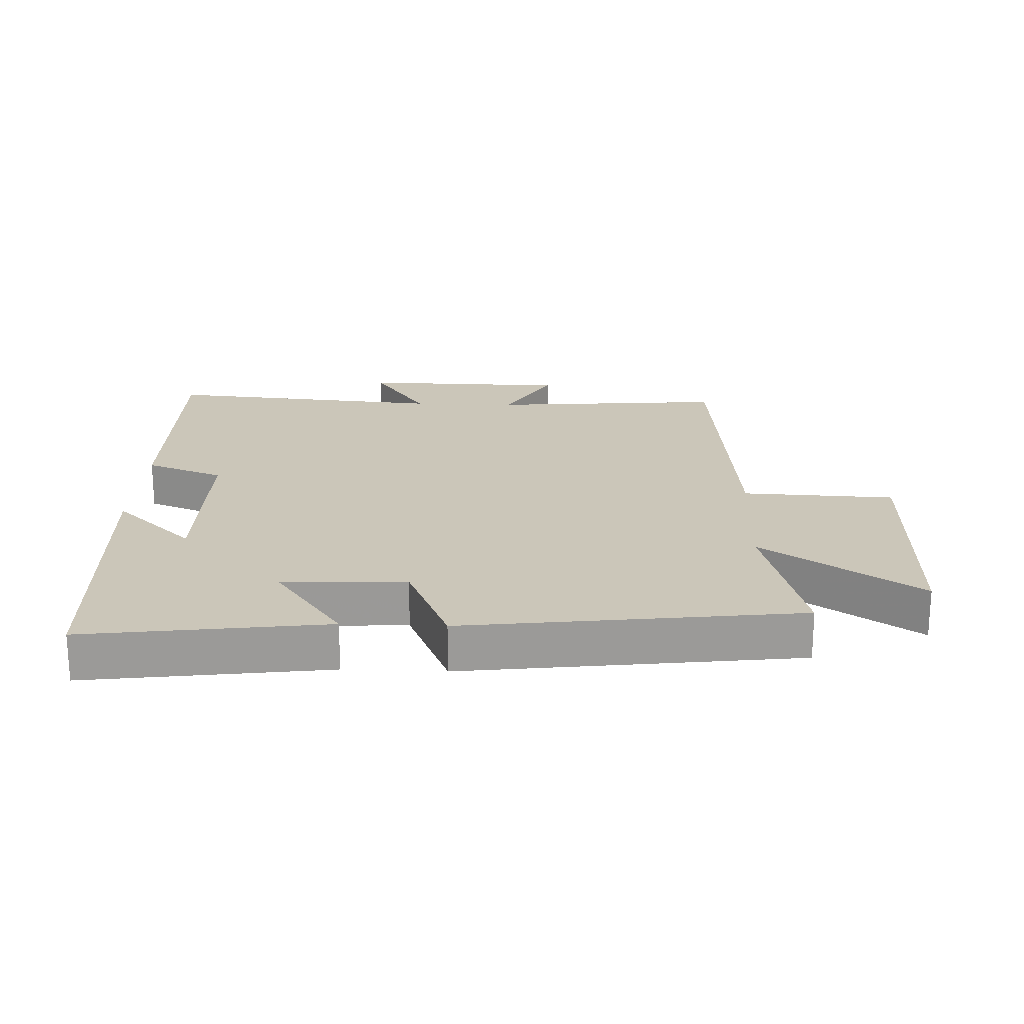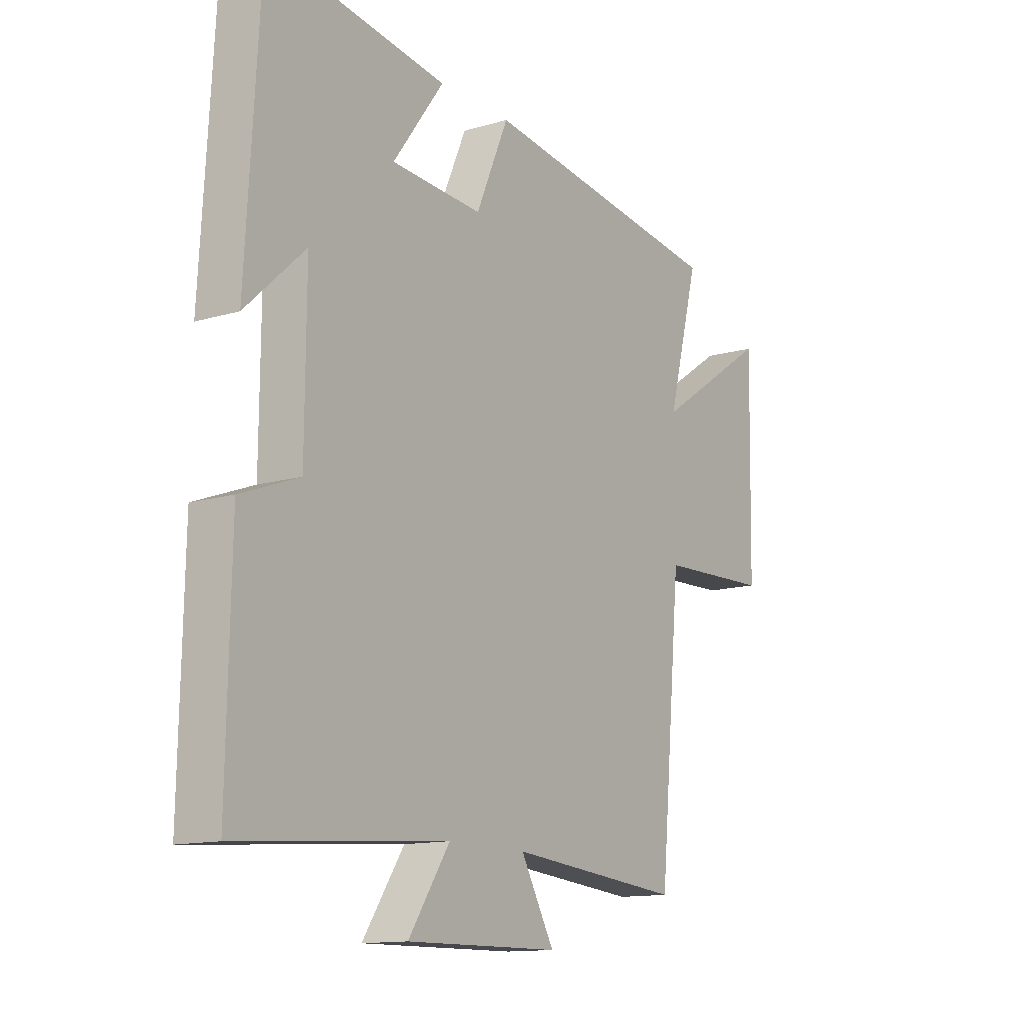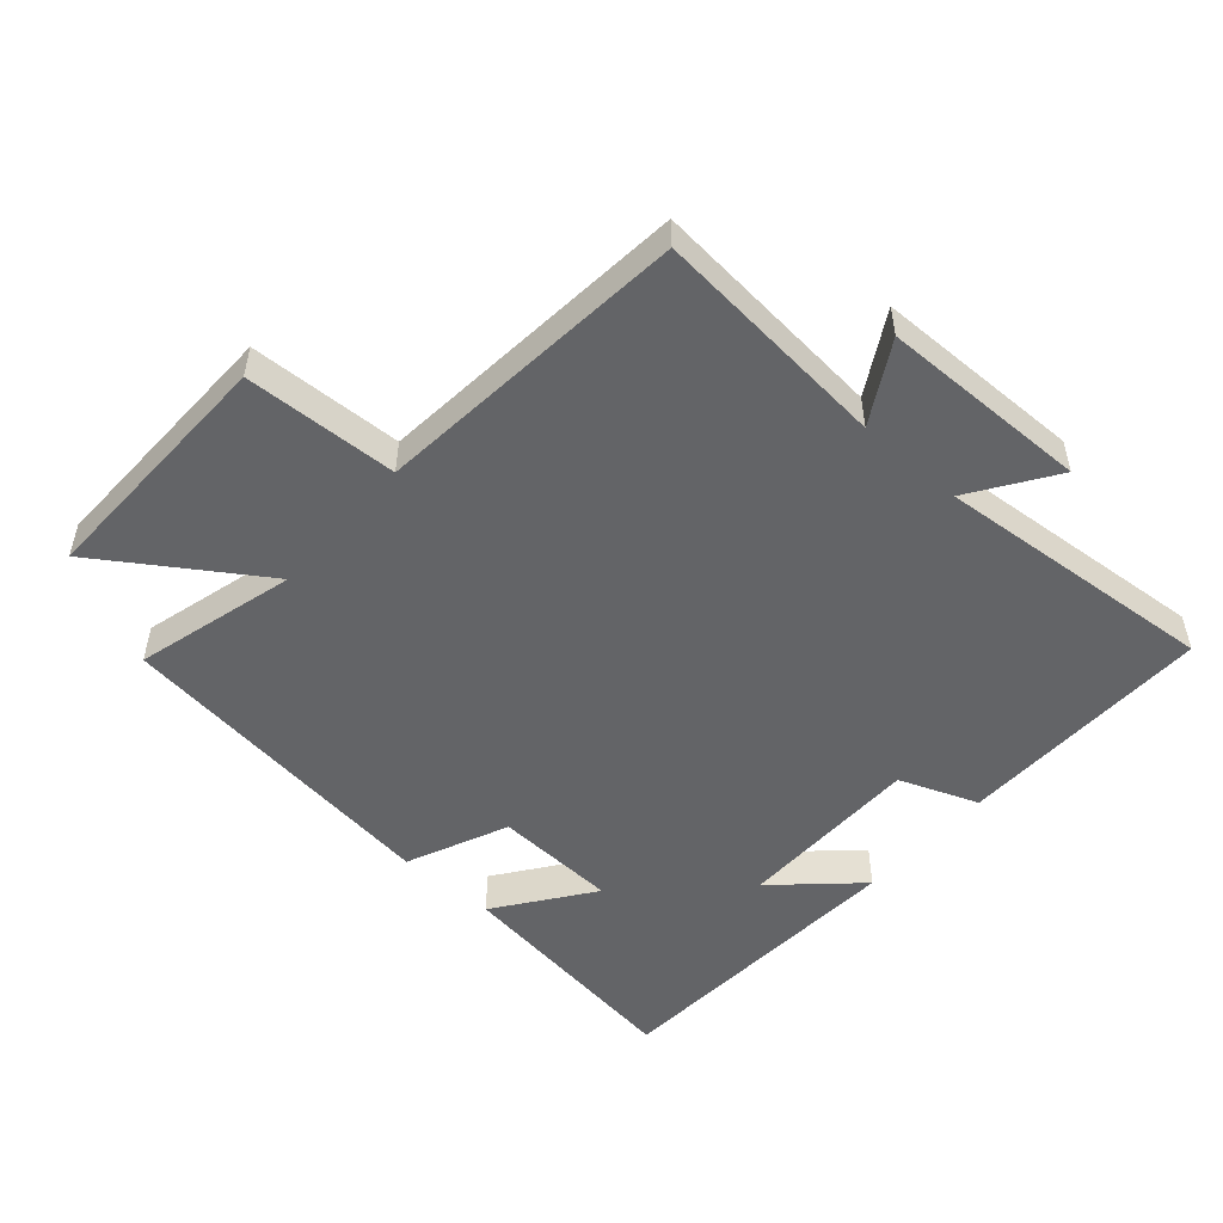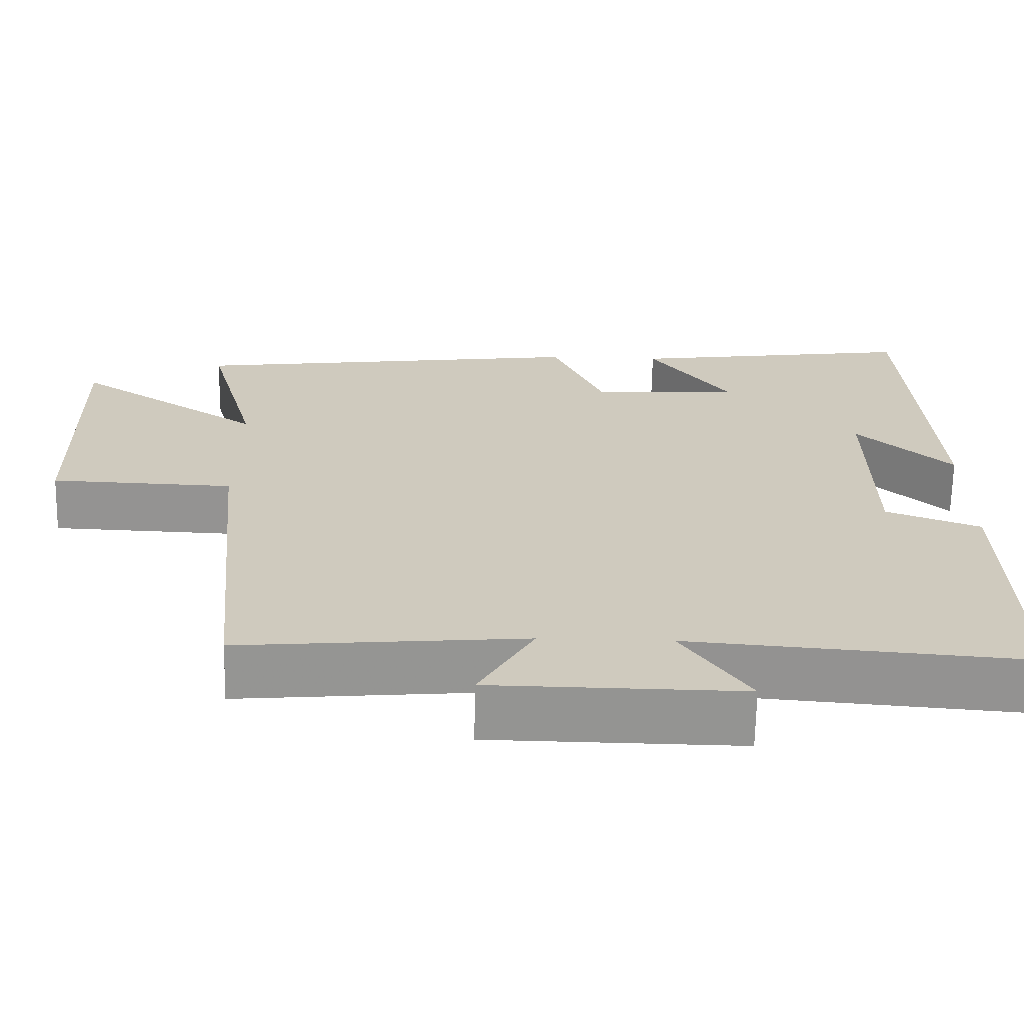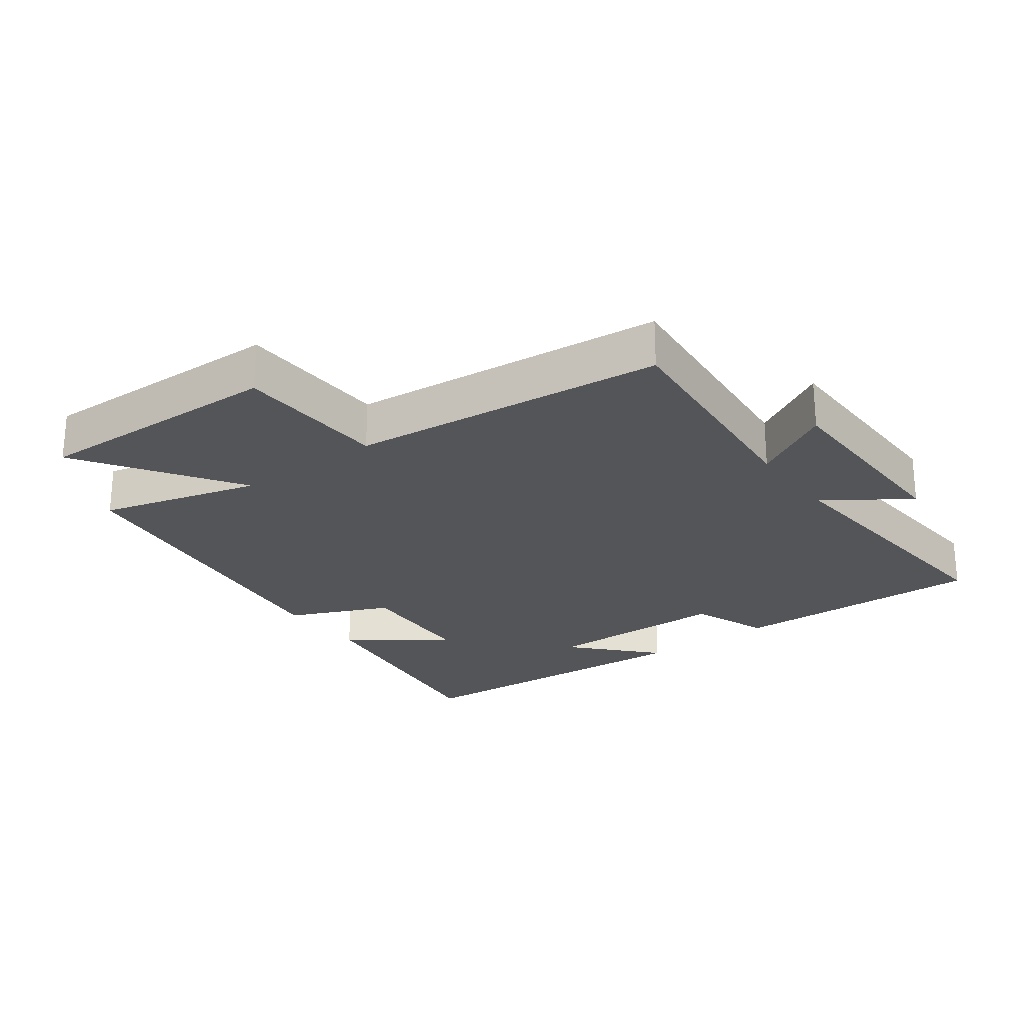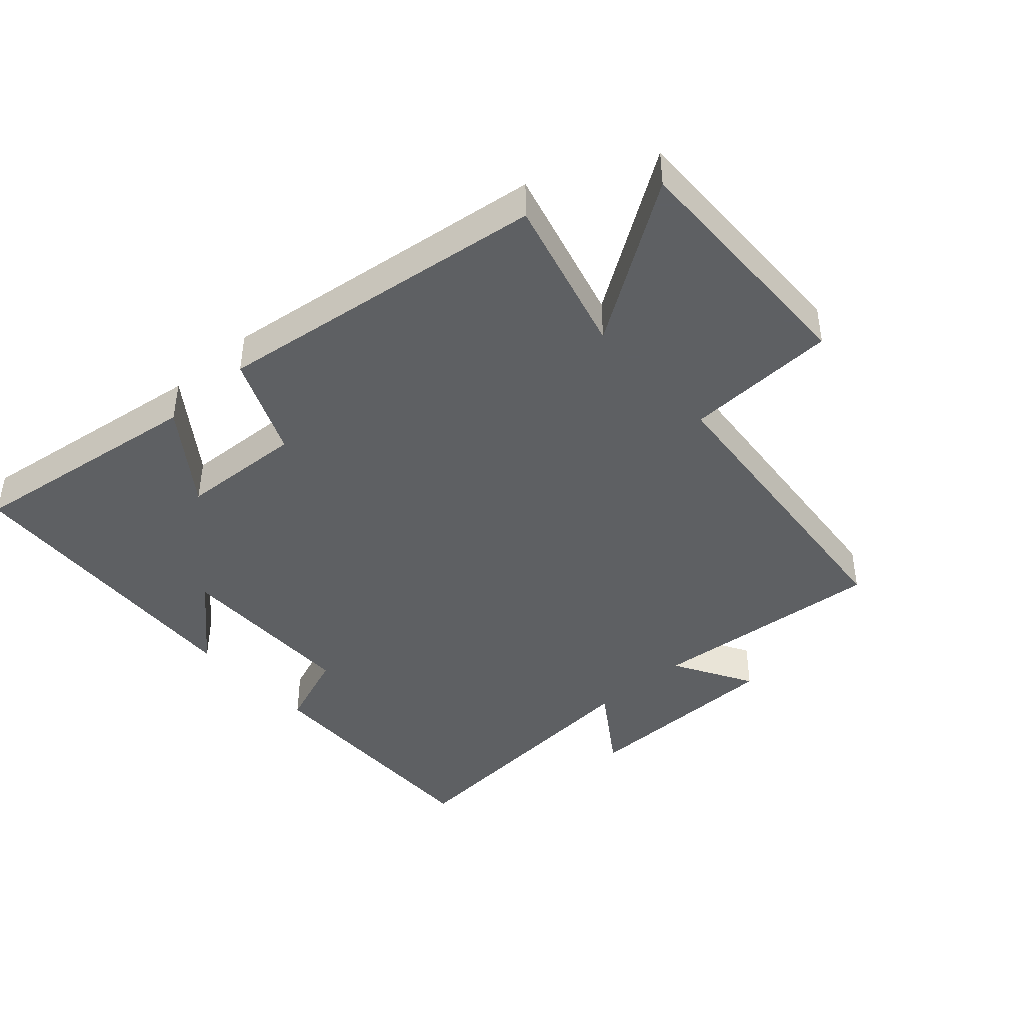
<metadata>
{"format":"obj","ext":"obj","renderer":"f3d","projection":"perspective","resolution":1024,"background":"white","views":[{"elev":21.0,"azim":2.5,"up":"+Y"},{"elev":-13.2,"azim":-56.2,"up":"+Z"},{"elev":-51.2,"azim":138.8,"up":"+Y"},{"elev":-67.0,"azim":178.9,"up":"+Z"},{"elev":-24.6,"azim":126.4,"up":"+Y"},{"elev":-42.7,"azim":42.0,"up":"+Y"}]}
</metadata>
<code>
v -0.508 0.07 -0.535
v -0.5 0.07 -0.142
v -0.379 0.07 -0.096
v -0.377 0.07 0.19
v -0.5 0.07 0.076
v -0.472 0.07 0.552
v -0.101 0.07 0.5
v -0.207 0.07 0.355
v -0.017 0.07 0.345
v 0.051 0.07 0.5
v 0.566 0.07 0.432
v 0.5 0.07 0.186
v 0.743 0.07 0.347
v 0.735 0.07 -0.039
v 0.5 0.07 -0.048
v 0.454 0.07 -0.533
v 0.09 0.07 -0.5
v 0.16 0.07 -0.623
v -0.16 0.07 -0.627
v -0.074 0.07 -0.5
v -0.508 0 -0.535
v -0.5 0 -0.142
v -0.379 0 -0.096
v -0.377 0 0.19
v -0.5 0 0.076
v -0.472 0 0.552
v -0.101 0 0.5
v -0.207 0 0.355
v -0.017 0 0.345
v 0.051 0 0.5
v 0.566 0 0.432
v 0.5 0 0.186
v 0.743 0 0.347
v 0.735 0 -0.039
v 0.5 0 -0.048
v 0.454 0 -0.533
v 0.09 0 -0.5
v 0.16 0 -0.623
v -0.16 0 -0.627
v -0.074 0 -0.5
f 17 18 19 20
f 15 16 17
f 15 17 20
f 12 13 14 15
f 1 2 3
f 20 1 3
f 15 20 3
f 12 15 3
f 9 10 11 12
f 12 3 4
f 9 12 4
f 8 9 4
f 6 7 8
f 5 6 8
f 4 5 8
f 40 39 38 37
f 37 36 35
f 40 37 35
f 35 34 33 32
f 23 22 21
f 23 21 40
f 23 40 35
f 23 35 32
f 32 31 30 29
f 24 23 32
f 24 32 29
f 24 29 28
f 28 27 26
f 28 26 25
f 28 25 24
f 1 21 22 2
f 2 22 23 3
f 3 23 24 4
f 4 24 25 5
f 5 25 26 6
f 6 26 27 7
f 7 27 28 8
f 8 28 29 9
f 9 29 30 10
f 10 30 31 11
f 11 31 32 12
f 12 32 33 13
f 13 33 34 14
f 14 34 35 15
f 15 35 36 16
f 16 36 37 17
f 17 37 38 18
f 18 38 39 19
f 19 39 40 20
f 20 40 21 1

</code>
